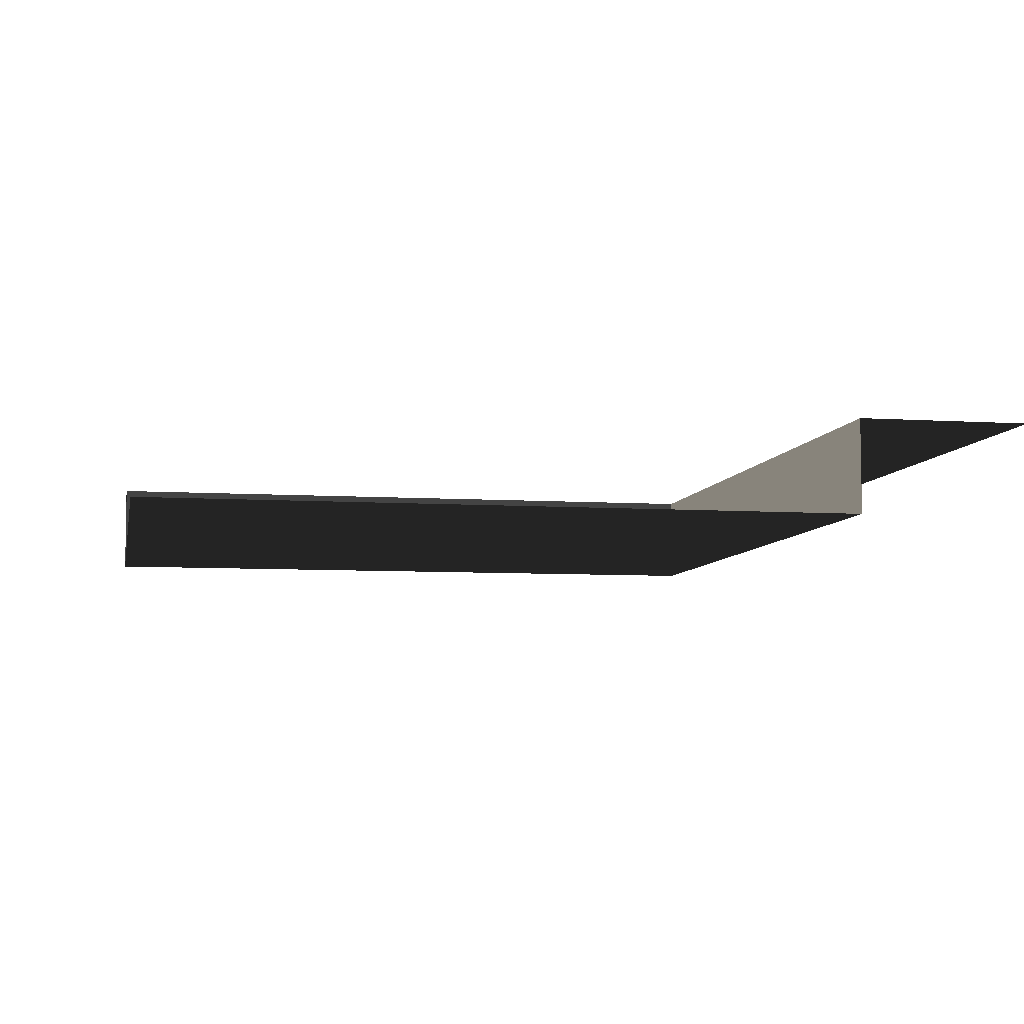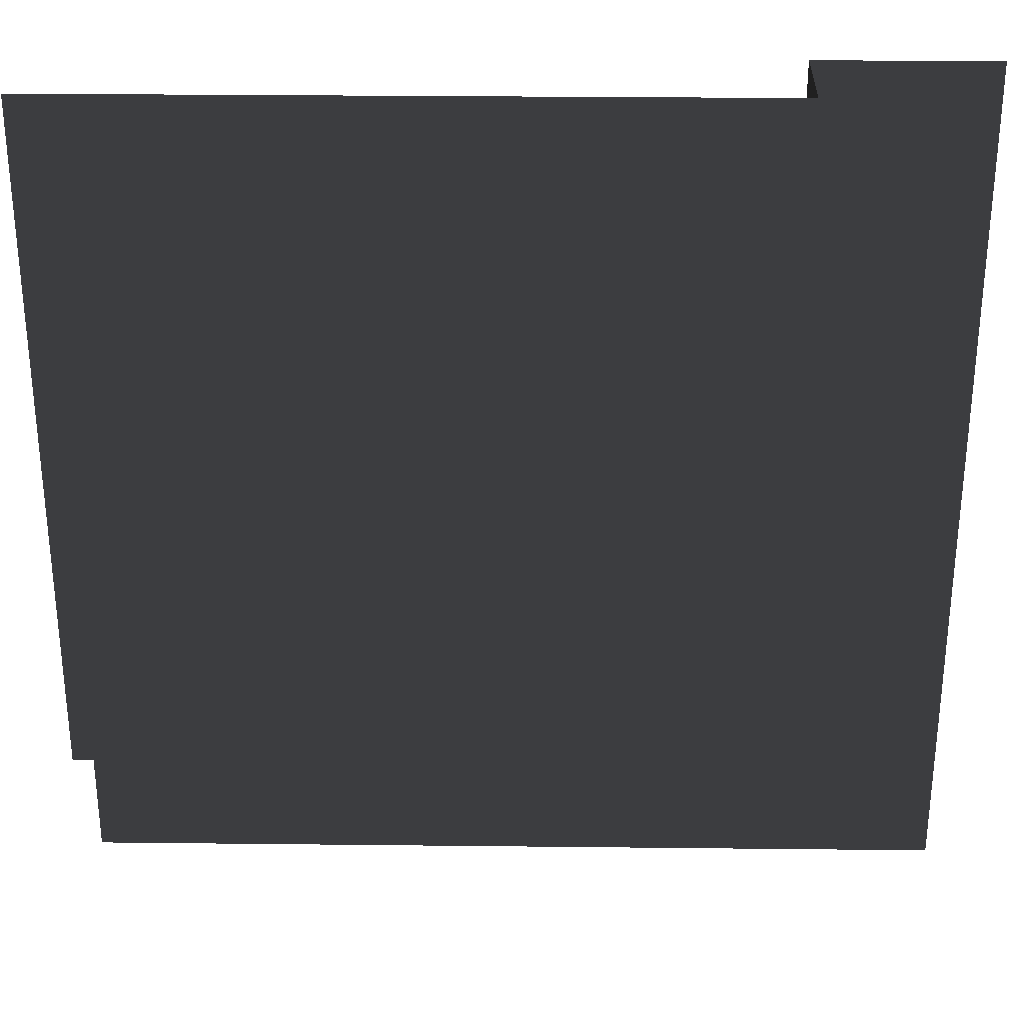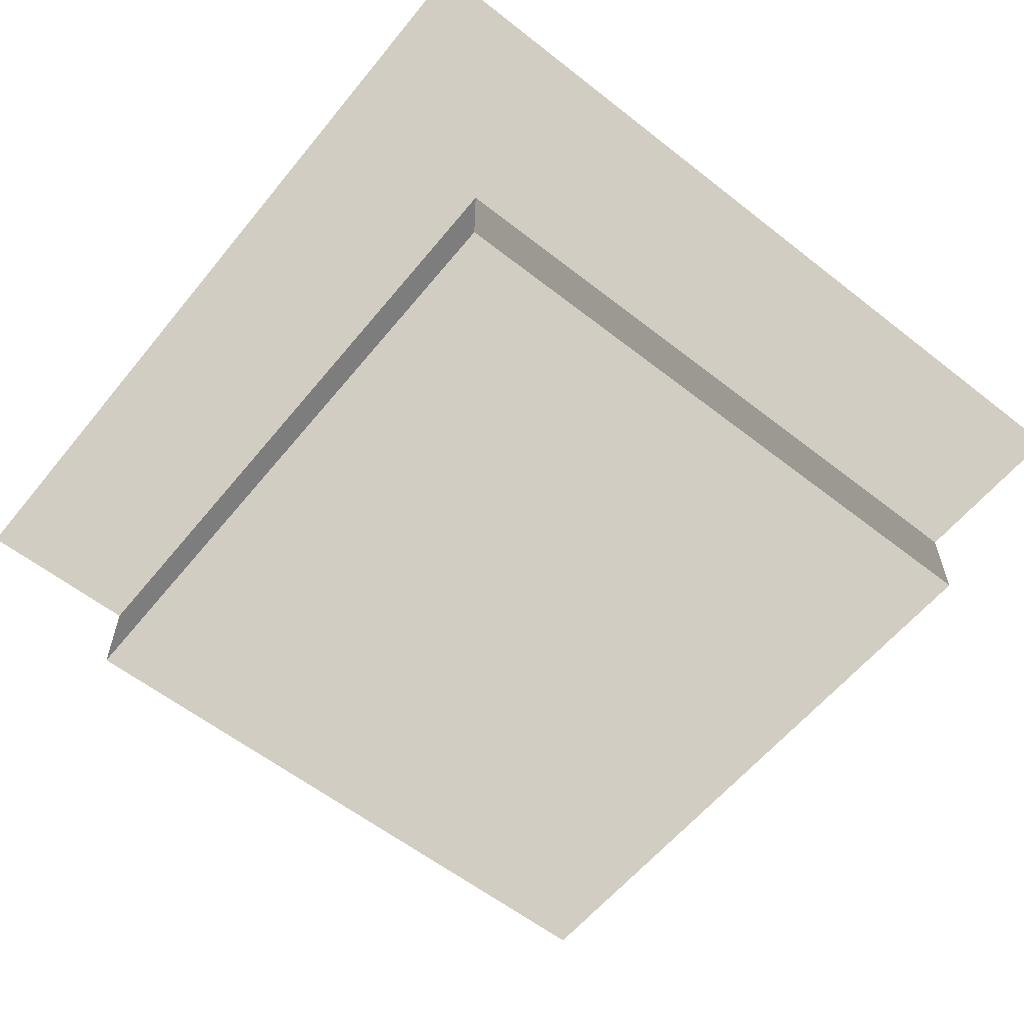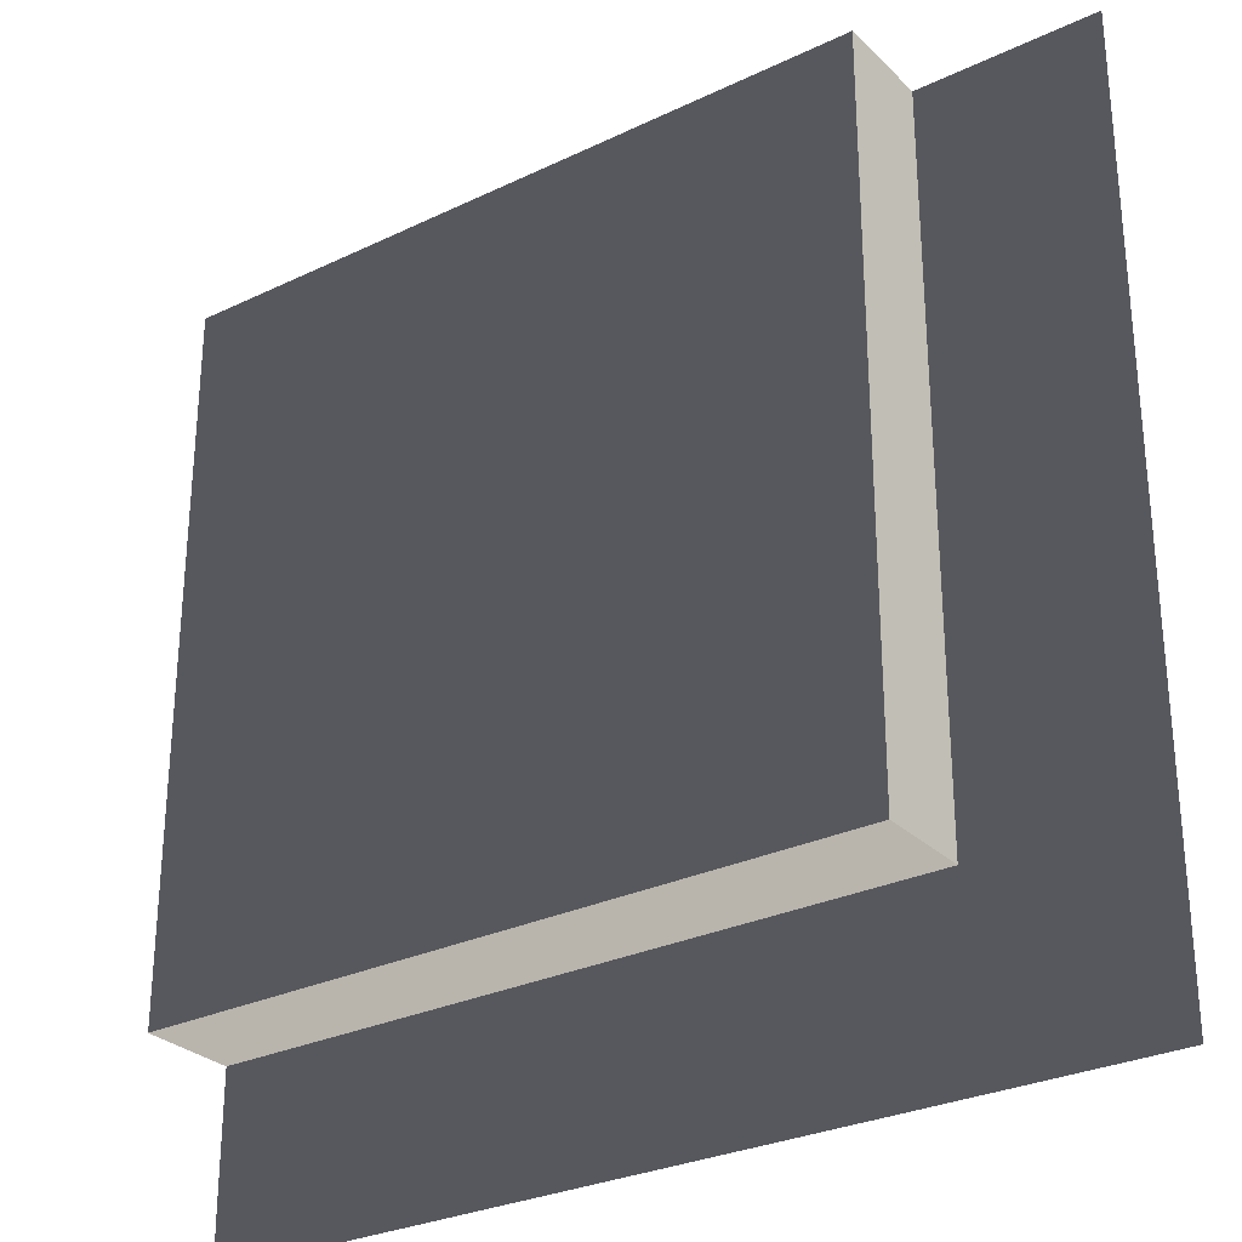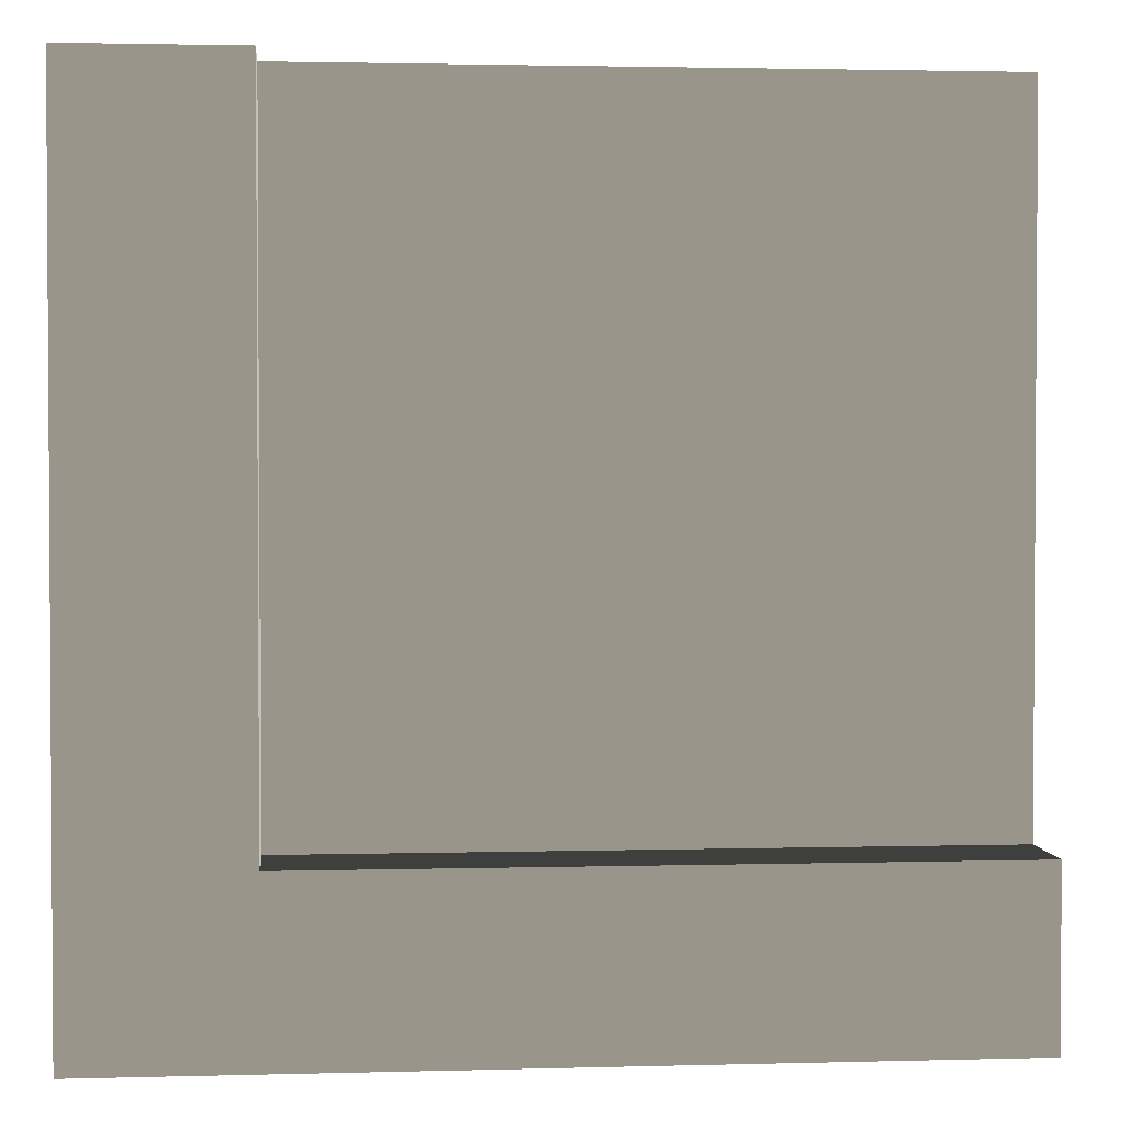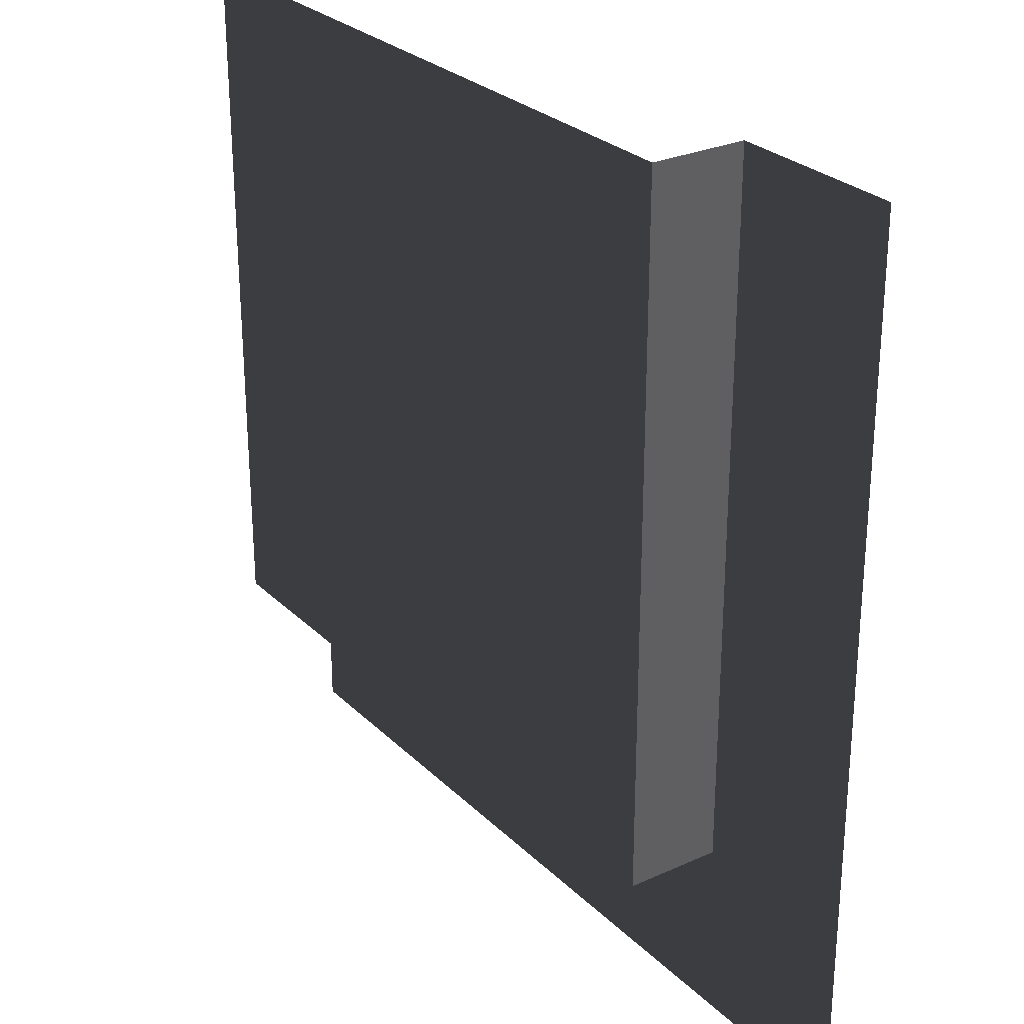
<metadata>
{"format":"obj","ext":"obj","renderer":"f3d","projection":"perspective","resolution":1024,"background":"white","views":[{"elev":-6.8,"azim":169.1,"up":"+Z"},{"elev":30.0,"azim":-179.1,"up":"+Y"},{"elev":-59.2,"azim":-38.9,"up":"+Z"},{"elev":-28.9,"azim":-144.5,"up":"+Y"},{"elev":2.2,"azim":-5.5,"up":"+Y"},{"elev":27.4,"azim":-124.8,"up":"+Y"}]}
</metadata>
<code>
v 31.49 157.5 -16.97
v 157.5 31.5 -16.97
v 31.49 31.5 -16.97
v 157.5 157.5 -16.97
v 31.49 31.5 -1.928e-15
v -0.00197 157.5 -9.643e-15
v 31.49 157.5 -9.643e-15
v -0.002353 -0.0005642 3.455e-20
v 157.5 -0.0009465 5.795e-20
v 157.5 31.5 -1.928e-15
v 31.49 157.5 -9.643e-15
v 31.49 31.5 -16.97
v 31.49 31.5 -1.928e-15
v 31.49 157.5 -16.97
v 31.49 31.5 -1.928e-15
v 157.5 31.5 -16.97
v 157.5 31.5 -1.928e-15
v 31.49 31.5 -16.97
g Roof_CornerPart_7404_61
f 1 3 2
f 2 4 1
f 5 7 6
f 6 8 5
f 5 8 9
f 9 10 5
f 11 13 12
f 12 14 11
f 15 17 16
f 16 18 15

</code>
